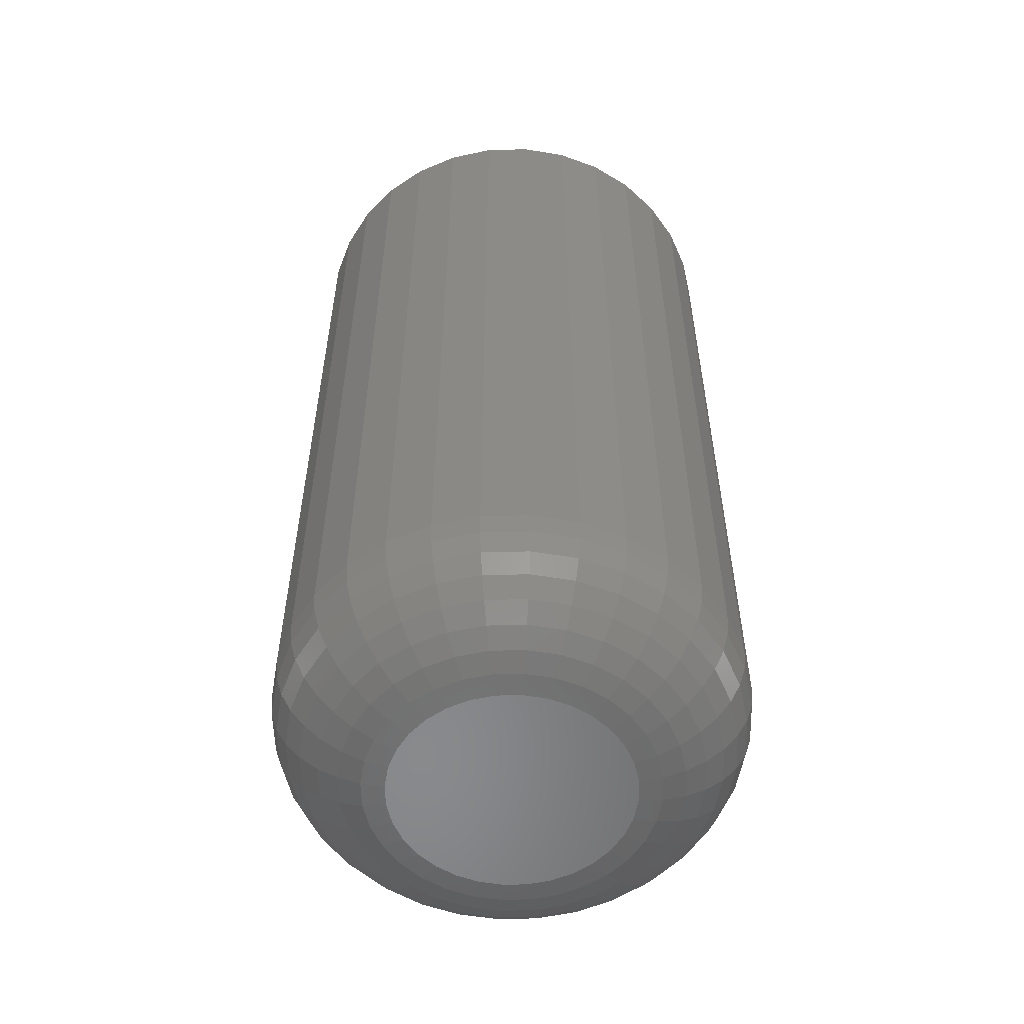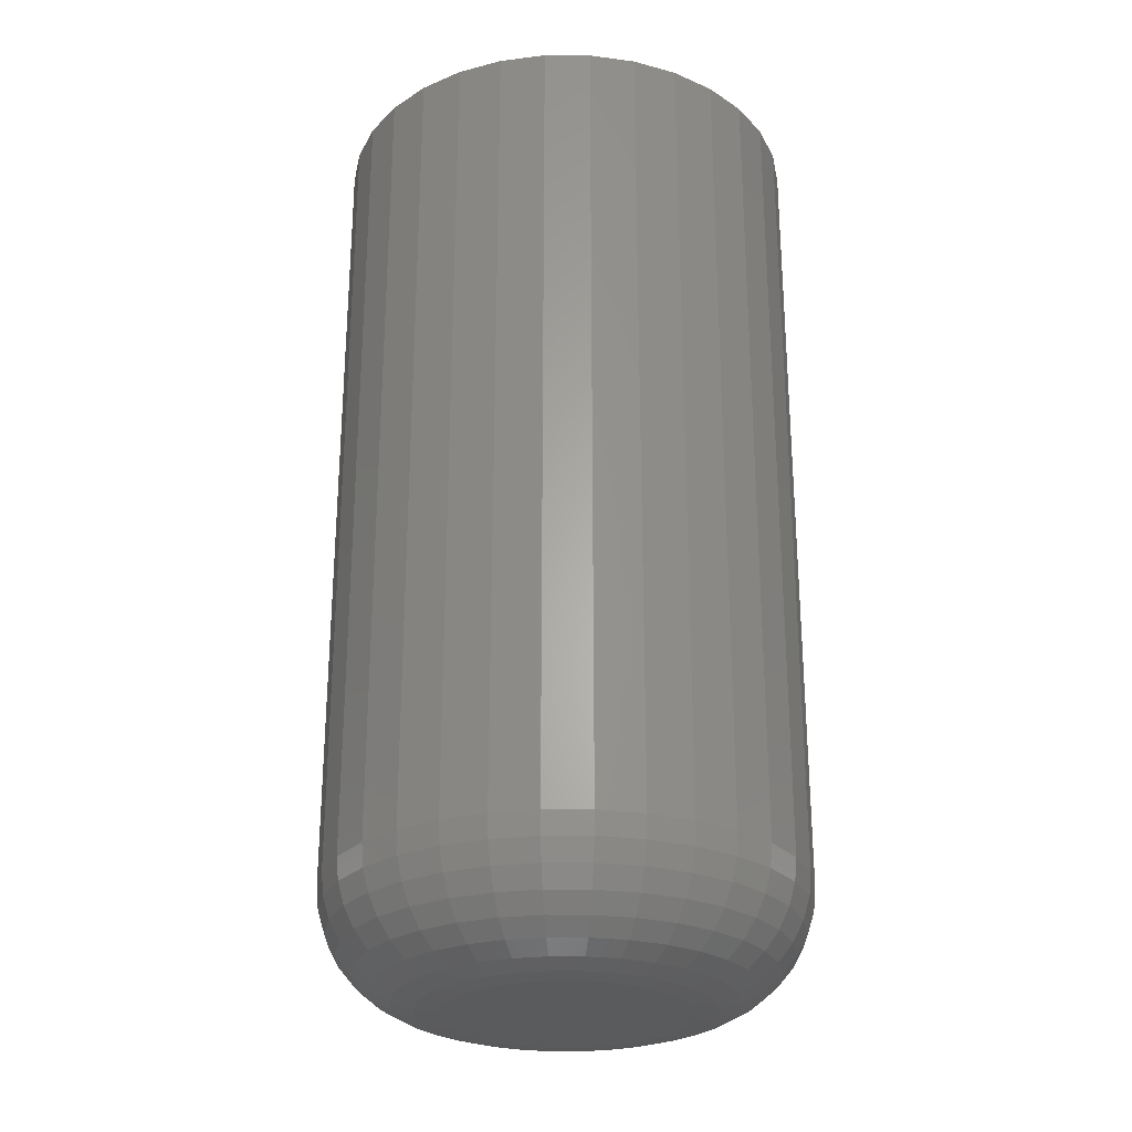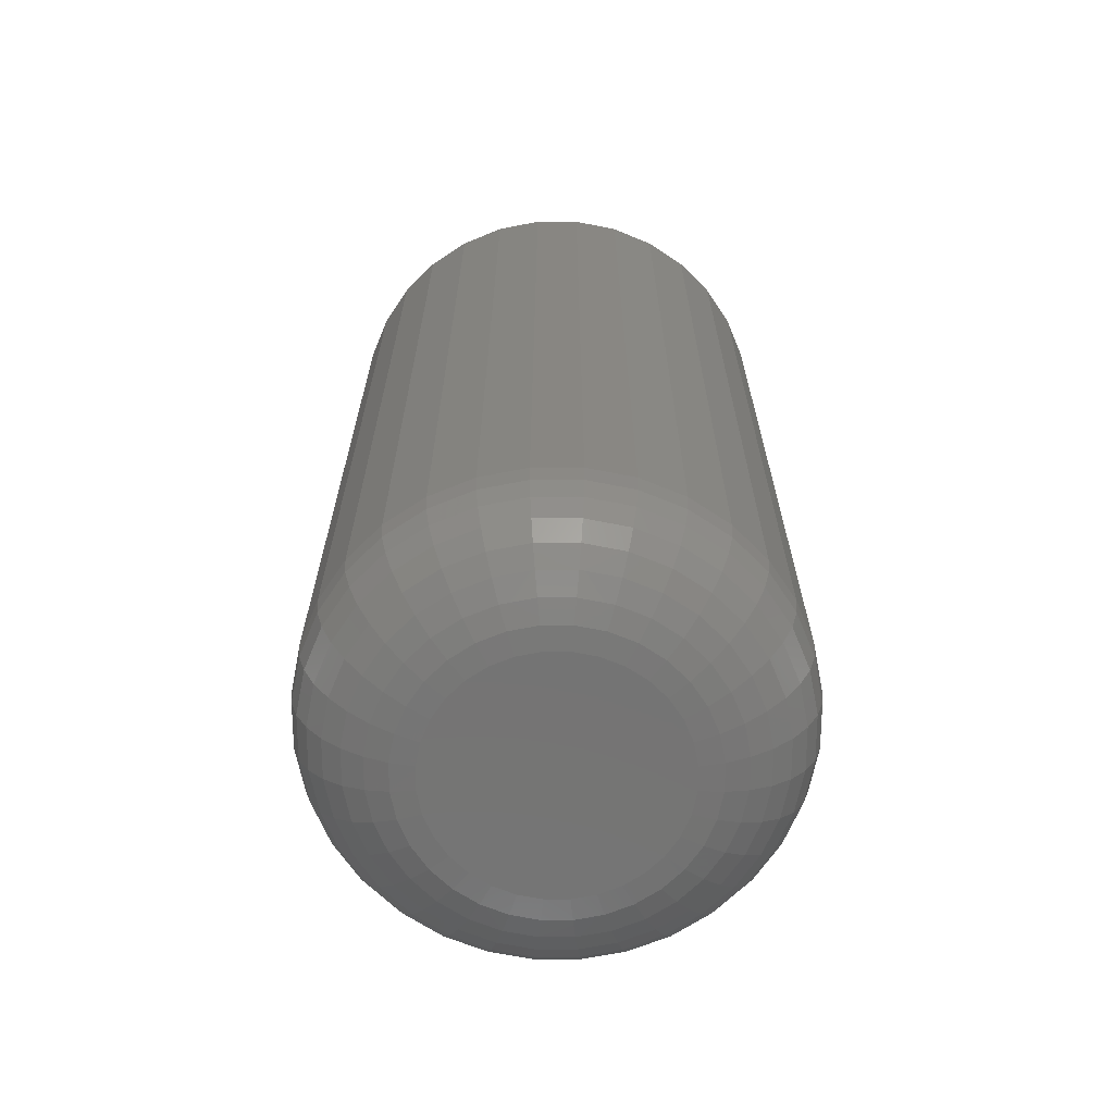
<metadata>
{"format":"stl","ext":"stl","renderer":"f3d","projection":"perspective","resolution":1024,"background":"white","views":[{"elev":-55.7,"azim":-127.9,"up":"+Z"},{"elev":-26.6,"azim":-107.2,"up":"+Z"},{"elev":-66.5,"azim":28.1,"up":"+Z"}]}
</metadata>
<code>
# stl→obj: 320 verts, 636 faces
v 0.4011 0.3492 0
v 0.4026 0.3493 0
v 0.3982 0.348 0
v 0.3996 0.3487 0
v 0.4042 0.3492 0
v 0.397 0.347 0
v 0.396 0.3458 0
v 0.4057 0.3487 0
v 0.4071 0.348 0
v 0.4083 0.347 0
v 0.4093 0.3458 0
v 0.3953 0.3444 0
v 0.41 0.3444 0
v 0.3948 0.3429 0
v 0.4105 0.3429 0
v 0.3947 0.3414 0
v 0.4105 0.3398 0
v 0.3953 0.3383 0
v 0.3948 0.3398 0
v 0.41 0.3383 0
v 0.396 0.3369 0
v 0.4093 0.3369 0
v 0.397 0.3357 0
v 0.3982 0.3347 0
v 0.4083 0.3357 0
v 0.3996 0.334 0
v 0.4011 0.3335 0
v 0.4026 0.3334 0
v 0.4071 0.3347 0
v 0.4042 0.3335 0
v 0.4057 0.334 0
v 0.4106 0.3414 0
v 0.4184 0.3414 0.007812
v 0.4184 0.3414 0.0625
v 0.4181 0.3383 0.007812
v 0.4181 0.3383 0.0625
v 0.4172 0.3353 0.007812
v 0.4172 0.3353 0.0625
v 0.4158 0.3326 0.007812
v 0.4158 0.3326 0.0625
v 0.4138 0.3302 0.007812
v 0.4138 0.3302 0.0625
v 0.4114 0.3282 0.007812
v 0.4114 0.3282 0.0625
v 0.4087 0.3268 0.007812
v 0.4087 0.3268 0.0625
v 0.4057 0.3259 0.007812
v 0.4057 0.3259 0.0625
v 0.4026 0.3256 0.007812
v 0.4026 0.3256 0.0625
v 0.3996 0.3259 0.007812
v 0.3996 0.3259 0.0625
v 0.3966 0.3268 0.007812
v 0.3966 0.3268 0.0625
v 0.3939 0.3282 0.007812
v 0.3939 0.3282 0.0625
v 0.3915 0.3302 0.007812
v 0.3915 0.3302 0.0625
v 0.3895 0.3326 0.007812
v 0.3895 0.3326 0.0625
v 0.388 0.3353 0.007812
v 0.388 0.3353 0.0625
v 0.3871 0.3383 0.007812
v 0.3871 0.3383 0.0625
v 0.3868 0.3414 0.007812
v 0.3868 0.3414 0.0625
v 0.3871 0.3444 0.007812
v 0.3871 0.3444 0.0625
v 0.388 0.3474 0.007812
v 0.388 0.3474 0.0625
v 0.3895 0.3501 0.007812
v 0.3895 0.3501 0.0625
v 0.3915 0.3525 0.007812
v 0.3915 0.3525 0.0625
v 0.3939 0.3545 0.007812
v 0.3939 0.3545 0.0625
v 0.3966 0.356 0.007812
v 0.3966 0.356 0.0625
v 0.3996 0.3569 0.007812
v 0.3996 0.3569 0.0625
v 0.4026 0.3572 0.007812
v 0.4026 0.3572 0.0625
v 0.4057 0.3569 0.007812
v 0.4057 0.3569 0.0625
v 0.4087 0.356 0.007812
v 0.4087 0.356 0.0625
v 0.4114 0.3545 0.007812
v 0.4114 0.3545 0.0625
v 0.4138 0.3525 0.007812
v 0.4138 0.3525 0.0625
v 0.4158 0.3501 0.007812
v 0.4158 0.3501 0.0625
v 0.4172 0.3474 0.007812
v 0.4172 0.3474 0.0625
v 0.4181 0.3444 0.007812
v 0.4181 0.3444 0.0625
v 0.387 0.3414 0.006288
v 0.3873 0.3444 0.006288
v 0.3874 0.3414 0.004823
v 0.3877 0.3443 0.004823
v 0.3882 0.3414 0.003472
v 0.3884 0.3442 0.003472
v 0.3891 0.3414 0.002288
v 0.3894 0.344 0.002288
v 0.3903 0.3414 0.001317
v 0.3906 0.3438 0.001317
v 0.3917 0.3414 0.0005947
v 0.3919 0.3435 0.0005947
v 0.3931 0.3414 0.0001501
v 0.3933 0.3432 0.0001501
v 0.418 0.3444 0.006288
v 0.4183 0.3414 0.006288
v 0.4175 0.3443 0.004823
v 0.4178 0.3414 0.004823
v 0.4168 0.3442 0.003472
v 0.4171 0.3414 0.003472
v 0.4159 0.344 0.002288
v 0.4161 0.3414 0.002288
v 0.4147 0.3438 0.001317
v 0.4149 0.3414 0.001317
v 0.4134 0.3435 0.0005947
v 0.4136 0.3414 0.0005947
v 0.412 0.3432 0.0001501
v 0.4121 0.3414 0.0001501
v 0.4171 0.3474 0.006288
v 0.4167 0.3472 0.004823
v 0.416 0.3469 0.003472
v 0.4151 0.3465 0.002288
v 0.414 0.3461 0.001317
v 0.4128 0.3456 0.0005947
v 0.4114 0.345 0.0001501
v 0.4156 0.3501 0.006288
v 0.4153 0.3498 0.004823
v 0.4147 0.3494 0.003472
v 0.4139 0.3489 0.002288
v 0.4129 0.3482 0.001317
v 0.4118 0.3475 0.0005947
v 0.4105 0.3466 0.0001501
v 0.4137 0.3524 0.006288
v 0.4134 0.3521 0.004823
v 0.4129 0.3516 0.003472
v 0.4122 0.3509 0.002288
v 0.4113 0.3501 0.001317
v 0.4104 0.3491 0.0005947
v 0.4093 0.3481 0.0001501
v 0.4113 0.3544 0.006288
v 0.4111 0.354 0.004823
v 0.4107 0.3534 0.003472
v 0.4101 0.3526 0.002288
v 0.4095 0.3516 0.001317
v 0.4087 0.3505 0.0005947
v 0.4079 0.3493 0.0001501
v 0.4086 0.3558 0.006288
v 0.4084 0.3554 0.004823
v 0.4082 0.3547 0.003472
v 0.4078 0.3538 0.002288
v 0.4073 0.3527 0.001317
v 0.4068 0.3515 0.0005947
v 0.4063 0.3501 0.0001501
v 0.4057 0.3567 0.006288
v 0.4056 0.3563 0.004823
v 0.4055 0.3556 0.003472
v 0.4053 0.3546 0.002288
v 0.405 0.3534 0.001317
v 0.4048 0.3521 0.0005947
v 0.4045 0.3507 0.0001501
v 0.4026 0.357 0.006288
v 0.4026 0.3566 0.004823
v 0.4026 0.3558 0.003472
v 0.4026 0.3549 0.002288
v 0.4026 0.3537 0.001317
v 0.4026 0.3523 0.0005947
v 0.4026 0.3509 0.0001501
v 0.3996 0.3567 0.006288
v 0.3997 0.3563 0.004823
v 0.3998 0.3556 0.003472
v 0.4 0.3546 0.002288
v 0.4002 0.3534 0.001317
v 0.4005 0.3521 0.0005947
v 0.4008 0.3507 0.0001501
v 0.3966 0.3558 0.006288
v 0.3968 0.3554 0.004823
v 0.3971 0.3547 0.003472
v 0.3975 0.3538 0.002288
v 0.3979 0.3527 0.001317
v 0.3984 0.3515 0.0005947
v 0.399 0.3501 0.0001501
v 0.3939 0.3544 0.006288
v 0.3942 0.354 0.004823
v 0.3946 0.3534 0.003472
v 0.3951 0.3526 0.002288
v 0.3958 0.3516 0.001317
v 0.3965 0.3505 0.0005947
v 0.3974 0.3493 0.0001501
v 0.3916 0.3524 0.006288
v 0.3919 0.3521 0.004823
v 0.3924 0.3516 0.003472
v 0.3931 0.3509 0.002288
v 0.3939 0.3501 0.001317
v 0.3949 0.3491 0.0005947
v 0.3959 0.3481 0.0001501
v 0.3896 0.3501 0.006288
v 0.39 0.3498 0.004823
v 0.3906 0.3494 0.003472
v 0.3914 0.3489 0.002288
v 0.3924 0.3482 0.001317
v 0.3935 0.3475 0.0005947
v 0.3947 0.3466 0.0001501
v 0.3882 0.3474 0.006288
v 0.3886 0.3472 0.004823
v 0.3893 0.3469 0.003472
v 0.3902 0.3465 0.002288
v 0.3913 0.3461 0.001317
v 0.3925 0.3456 0.0005947
v 0.3939 0.345 0.0001501
v 0.418 0.3383 0.006288
v 0.4175 0.3384 0.004823
v 0.4168 0.3385 0.003472
v 0.4159 0.3387 0.002288
v 0.4147 0.339 0.001317
v 0.4134 0.3392 0.0005947
v 0.412 0.3395 0.0001501
v 0.3873 0.3383 0.006288
v 0.3877 0.3384 0.004823
v 0.3884 0.3385 0.003472
v 0.3894 0.3387 0.002288
v 0.3906 0.339 0.001317
v 0.3919 0.3392 0.0005947
v 0.3933 0.3395 0.0001501
v 0.3882 0.3354 0.006288
v 0.3886 0.3356 0.004823
v 0.3893 0.3358 0.003472
v 0.3902 0.3362 0.002288
v 0.3913 0.3367 0.001317
v 0.3925 0.3372 0.0005947
v 0.3939 0.3377 0.0001501
v 0.3896 0.3327 0.006288
v 0.39 0.3329 0.004823
v 0.3906 0.3333 0.003472
v 0.3914 0.3339 0.002288
v 0.3924 0.3345 0.001317
v 0.3935 0.3353 0.0005947
v 0.3947 0.3361 0.0001501
v 0.3916 0.3303 0.006288
v 0.3919 0.3306 0.004823
v 0.3924 0.3311 0.003472
v 0.3931 0.3318 0.002288
v 0.3939 0.3327 0.001317
v 0.3949 0.3336 0.0005947
v 0.3959 0.3346 0.0001501
v 0.3939 0.3284 0.006288
v 0.3942 0.3287 0.004823
v 0.3946 0.3293 0.003472
v 0.3951 0.3301 0.002288
v 0.3958 0.3311 0.001317
v 0.3965 0.3322 0.0005947
v 0.3974 0.3335 0.0001501
v 0.3966 0.3269 0.006288
v 0.3968 0.3273 0.004823
v 0.3971 0.328 0.003472
v 0.3975 0.3289 0.002288
v 0.3979 0.33 0.001317
v 0.3984 0.3312 0.0005947
v 0.399 0.3326 0.0001501
v 0.3996 0.326 0.006288
v 0.3997 0.3265 0.004823
v 0.3998 0.3272 0.003472
v 0.4 0.3281 0.002288
v 0.4002 0.3293 0.001317
v 0.4005 0.3306 0.0005947
v 0.4008 0.332 0.0001501
v 0.4026 0.3257 0.006288
v 0.4026 0.3262 0.004823
v 0.4026 0.3269 0.003472
v 0.4026 0.3279 0.002288
v 0.4026 0.329 0.001317
v 0.4026 0.3304 0.0005947
v 0.4026 0.3319 0.0001501
v 0.4057 0.326 0.006288
v 0.4056 0.3265 0.004823
v 0.4055 0.3272 0.003472
v 0.4053 0.3281 0.002288
v 0.405 0.3293 0.001317
v 0.4048 0.3306 0.0005947
v 0.4045 0.332 0.0001501
v 0.4086 0.3269 0.006288
v 0.4084 0.3273 0.004823
v 0.4082 0.328 0.003472
v 0.4078 0.3289 0.002288
v 0.4073 0.33 0.001317
v 0.4068 0.3312 0.0005947
v 0.4063 0.3326 0.0001501
v 0.4113 0.3284 0.006288
v 0.4111 0.3287 0.004823
v 0.4107 0.3293 0.003472
v 0.4101 0.3301 0.002288
v 0.4095 0.3311 0.001317
v 0.4087 0.3322 0.0005947
v 0.4079 0.3335 0.0001501
v 0.4137 0.3303 0.006288
v 0.4134 0.3306 0.004823
v 0.4129 0.3311 0.003472
v 0.4122 0.3318 0.002288
v 0.4113 0.3327 0.001317
v 0.4104 0.3336 0.0005947
v 0.4093 0.3346 0.0001501
v 0.4156 0.3327 0.006288
v 0.4153 0.3329 0.004823
v 0.4147 0.3333 0.003472
v 0.4139 0.3339 0.002288
v 0.4129 0.3345 0.001317
v 0.4118 0.3353 0.0005947
v 0.4105 0.3361 0.0001501
v 0.4171 0.3354 0.006288
v 0.4167 0.3356 0.004823
v 0.416 0.3358 0.003472
v 0.4151 0.3362 0.002288
v 0.414 0.3367 0.001317
v 0.4128 0.3372 0.0005947
v 0.4114 0.3377 0.0001501
f 1 2 3
f 4 1 3
f 5 3 2
f 6 3 5
f 5 7 6
f 5 8 7
f 8 9 7
f 9 10 7
f 11 7 10
f 11 12 7
f 13 12 11
f 13 14 12
f 15 14 13
f 14 15 16
f 17 18 19
f 20 18 17
f 20 21 18
f 22 21 20
f 22 23 21
f 24 23 22
f 25 24 22
f 26 24 25
f 27 26 25
f 25 28 27
f 25 29 28
f 30 28 29
f 31 30 29
f 32 17 19
f 32 19 16
f 32 16 15
f 33 34 35
f 35 34 36
f 35 36 37
f 37 36 38
f 37 38 39
f 39 38 40
f 39 40 41
f 41 40 42
f 41 42 43
f 43 42 44
f 43 44 45
f 45 44 46
f 45 46 47
f 47 46 48
f 47 48 49
f 49 48 50
f 49 50 51
f 51 50 52
f 51 52 53
f 53 52 54
f 53 54 55
f 55 54 56
f 55 56 57
f 57 56 58
f 57 58 59
f 59 58 60
f 59 60 61
f 61 60 62
f 61 62 63
f 63 62 64
f 63 64 65
f 65 64 66
f 65 66 67
f 67 66 68
f 67 68 69
f 69 68 70
f 69 70 71
f 71 70 72
f 71 72 73
f 73 72 74
f 73 74 75
f 75 74 76
f 75 76 77
f 77 76 78
f 77 78 79
f 79 78 80
f 79 80 81
f 81 80 82
f 81 82 83
f 83 82 84
f 83 84 85
f 85 84 86
f 85 86 87
f 87 86 88
f 87 88 89
f 89 88 90
f 89 90 91
f 91 90 92
f 91 92 93
f 93 92 94
f 93 94 95
f 95 94 96
f 95 96 33
f 33 96 34
f 65 67 97
f 97 67 98
f 97 98 99
f 99 98 100
f 99 100 101
f 101 100 102
f 101 102 103
f 103 102 104
f 103 104 105
f 105 104 106
f 105 106 107
f 107 106 108
f 107 108 109
f 109 108 110
f 109 110 16
f 16 110 14
f 95 33 111
f 111 33 112
f 111 112 113
f 113 112 114
f 113 114 115
f 115 114 116
f 115 116 117
f 117 116 118
f 117 118 119
f 119 118 120
f 119 120 121
f 121 120 122
f 121 122 123
f 123 122 124
f 123 124 15
f 15 124 32
f 93 95 125
f 125 95 111
f 125 111 126
f 126 111 113
f 126 113 127
f 127 113 115
f 127 115 128
f 128 115 117
f 128 117 129
f 129 117 119
f 129 119 130
f 130 119 121
f 130 121 131
f 131 121 123
f 131 123 13
f 13 123 15
f 91 93 132
f 132 93 125
f 132 125 133
f 133 125 126
f 133 126 134
f 134 126 127
f 134 127 135
f 135 127 128
f 135 128 136
f 136 128 129
f 136 129 137
f 137 129 130
f 137 130 138
f 138 130 131
f 138 131 11
f 11 131 13
f 89 91 139
f 139 91 132
f 139 132 140
f 140 132 133
f 140 133 141
f 141 133 134
f 141 134 142
f 142 134 135
f 142 135 143
f 143 135 136
f 143 136 144
f 144 136 137
f 144 137 145
f 145 137 138
f 145 138 10
f 10 138 11
f 87 89 146
f 146 89 139
f 146 139 147
f 147 139 140
f 147 140 148
f 148 140 141
f 148 141 149
f 149 141 142
f 149 142 150
f 150 142 143
f 150 143 151
f 151 143 144
f 151 144 152
f 152 144 145
f 152 145 9
f 9 145 10
f 85 87 153
f 153 87 146
f 153 146 154
f 154 146 147
f 154 147 155
f 155 147 148
f 155 148 156
f 156 148 149
f 156 149 157
f 157 149 150
f 157 150 158
f 158 150 151
f 158 151 159
f 159 151 152
f 159 152 8
f 8 152 9
f 83 85 160
f 160 85 153
f 160 153 161
f 161 153 154
f 161 154 162
f 162 154 155
f 162 155 163
f 163 155 156
f 163 156 164
f 164 156 157
f 164 157 165
f 165 157 158
f 165 158 166
f 166 158 159
f 166 159 5
f 5 159 8
f 81 83 167
f 167 83 160
f 167 160 168
f 168 160 161
f 168 161 169
f 169 161 162
f 169 162 170
f 170 162 163
f 170 163 171
f 171 163 164
f 171 164 172
f 172 164 165
f 172 165 173
f 173 165 166
f 173 166 2
f 2 166 5
f 79 81 174
f 174 81 167
f 174 167 175
f 175 167 168
f 175 168 176
f 176 168 169
f 176 169 177
f 177 169 170
f 177 170 178
f 178 170 171
f 178 171 179
f 179 171 172
f 179 172 180
f 180 172 173
f 180 173 1
f 1 173 2
f 77 79 181
f 181 79 174
f 181 174 182
f 182 174 175
f 182 175 183
f 183 175 176
f 183 176 184
f 184 176 177
f 184 177 185
f 185 177 178
f 185 178 186
f 186 178 179
f 186 179 187
f 187 179 180
f 187 180 4
f 4 180 1
f 75 77 188
f 188 77 181
f 188 181 189
f 189 181 182
f 189 182 190
f 190 182 183
f 190 183 191
f 191 183 184
f 191 184 192
f 192 184 185
f 192 185 193
f 193 185 186
f 193 186 194
f 194 186 187
f 194 187 3
f 3 187 4
f 73 75 195
f 195 75 188
f 195 188 196
f 196 188 189
f 196 189 197
f 197 189 190
f 197 190 198
f 198 190 191
f 198 191 199
f 199 191 192
f 199 192 200
f 200 192 193
f 200 193 201
f 201 193 194
f 201 194 6
f 6 194 3
f 71 73 202
f 202 73 195
f 202 195 203
f 203 195 196
f 203 196 204
f 204 196 197
f 204 197 205
f 205 197 198
f 205 198 206
f 206 198 199
f 206 199 207
f 207 199 200
f 207 200 208
f 208 200 201
f 208 201 7
f 7 201 6
f 69 71 209
f 209 71 202
f 209 202 210
f 210 202 203
f 210 203 211
f 211 203 204
f 211 204 212
f 212 204 205
f 212 205 213
f 213 205 206
f 213 206 214
f 214 206 207
f 214 207 215
f 215 207 208
f 215 208 12
f 12 208 7
f 67 69 98
f 98 69 209
f 98 209 100
f 100 209 210
f 100 210 102
f 102 210 211
f 102 211 104
f 104 211 212
f 104 212 106
f 106 212 213
f 106 213 108
f 108 213 214
f 108 214 110
f 110 214 215
f 110 215 14
f 14 215 12
f 33 35 112
f 112 35 216
f 112 216 114
f 114 216 217
f 114 217 116
f 116 217 218
f 116 218 118
f 118 218 219
f 118 219 120
f 120 219 220
f 120 220 122
f 122 220 221
f 122 221 124
f 124 221 222
f 124 222 32
f 32 222 17
f 63 65 223
f 223 65 97
f 223 97 224
f 224 97 99
f 224 99 225
f 225 99 101
f 225 101 226
f 226 101 103
f 226 103 227
f 227 103 105
f 227 105 228
f 228 105 107
f 228 107 229
f 229 107 109
f 229 109 19
f 19 109 16
f 61 63 230
f 230 63 223
f 230 223 231
f 231 223 224
f 231 224 232
f 232 224 225
f 232 225 233
f 233 225 226
f 233 226 234
f 234 226 227
f 234 227 235
f 235 227 228
f 235 228 236
f 236 228 229
f 236 229 18
f 18 229 19
f 59 61 237
f 237 61 230
f 237 230 238
f 238 230 231
f 238 231 239
f 239 231 232
f 239 232 240
f 240 232 233
f 240 233 241
f 241 233 234
f 241 234 242
f 242 234 235
f 242 235 243
f 243 235 236
f 243 236 21
f 21 236 18
f 57 59 244
f 244 59 237
f 244 237 245
f 245 237 238
f 245 238 246
f 246 238 239
f 246 239 247
f 247 239 240
f 247 240 248
f 248 240 241
f 248 241 249
f 249 241 242
f 249 242 250
f 250 242 243
f 250 243 23
f 23 243 21
f 55 57 251
f 251 57 244
f 251 244 252
f 252 244 245
f 252 245 253
f 253 245 246
f 253 246 254
f 254 246 247
f 254 247 255
f 255 247 248
f 255 248 256
f 256 248 249
f 256 249 257
f 257 249 250
f 257 250 24
f 24 250 23
f 53 55 258
f 258 55 251
f 258 251 259
f 259 251 252
f 259 252 260
f 260 252 253
f 260 253 261
f 261 253 254
f 261 254 262
f 262 254 255
f 262 255 263
f 263 255 256
f 263 256 264
f 264 256 257
f 264 257 26
f 26 257 24
f 51 53 265
f 265 53 258
f 265 258 266
f 266 258 259
f 266 259 267
f 267 259 260
f 267 260 268
f 268 260 261
f 268 261 269
f 269 261 262
f 269 262 270
f 270 262 263
f 270 263 271
f 271 263 264
f 271 264 27
f 27 264 26
f 49 51 272
f 272 51 265
f 272 265 273
f 273 265 266
f 273 266 274
f 274 266 267
f 274 267 275
f 275 267 268
f 275 268 276
f 276 268 269
f 276 269 277
f 277 269 270
f 277 270 278
f 278 270 271
f 278 271 28
f 28 271 27
f 47 49 279
f 279 49 272
f 279 272 280
f 280 272 273
f 280 273 281
f 281 273 274
f 281 274 282
f 282 274 275
f 282 275 283
f 283 275 276
f 283 276 284
f 284 276 277
f 284 277 285
f 285 277 278
f 285 278 30
f 30 278 28
f 45 47 286
f 286 47 279
f 286 279 287
f 287 279 280
f 287 280 288
f 288 280 281
f 288 281 289
f 289 281 282
f 289 282 290
f 290 282 283
f 290 283 291
f 291 283 284
f 291 284 292
f 292 284 285
f 292 285 31
f 31 285 30
f 43 45 293
f 293 45 286
f 293 286 294
f 294 286 287
f 294 287 295
f 295 287 288
f 295 288 296
f 296 288 289
f 296 289 297
f 297 289 290
f 297 290 298
f 298 290 291
f 298 291 299
f 299 291 292
f 299 292 29
f 29 292 31
f 41 43 300
f 300 43 293
f 300 293 301
f 301 293 294
f 301 294 302
f 302 294 295
f 302 295 303
f 303 295 296
f 303 296 304
f 304 296 297
f 304 297 305
f 305 297 298
f 305 298 306
f 306 298 299
f 306 299 25
f 25 299 29
f 39 41 307
f 307 41 300
f 307 300 308
f 308 300 301
f 308 301 309
f 309 301 302
f 309 302 310
f 310 302 303
f 310 303 311
f 311 303 304
f 311 304 312
f 312 304 305
f 312 305 313
f 313 305 306
f 313 306 22
f 22 306 25
f 37 39 314
f 314 39 307
f 314 307 315
f 315 307 308
f 315 308 316
f 316 308 309
f 316 309 317
f 317 309 310
f 317 310 318
f 318 310 311
f 318 311 319
f 319 311 312
f 319 312 320
f 320 312 313
f 320 313 20
f 20 313 22
f 35 37 216
f 216 37 314
f 216 314 217
f 217 314 315
f 217 315 218
f 218 315 316
f 218 316 219
f 219 316 317
f 219 317 220
f 220 317 318
f 220 318 221
f 221 318 319
f 221 319 222
f 222 319 320
f 222 320 17
f 17 320 20
f 90 74 72
f 90 72 92
f 92 72 70
f 92 70 94
f 38 60 40
f 40 60 58
f 40 58 42
f 42 58 56
f 42 56 44
f 56 54 44
f 44 54 52
f 44 52 46
f 52 50 46
f 46 50 48
f 88 86 84
f 88 84 82
f 88 82 80
f 88 80 78
f 88 78 76
f 88 76 74
f 88 74 90
f 94 70 96
f 96 70 68
f 96 68 34
f 34 68 66
f 34 66 36
f 36 66 64
f 36 64 38
f 38 64 62
f 38 62 60

</code>
